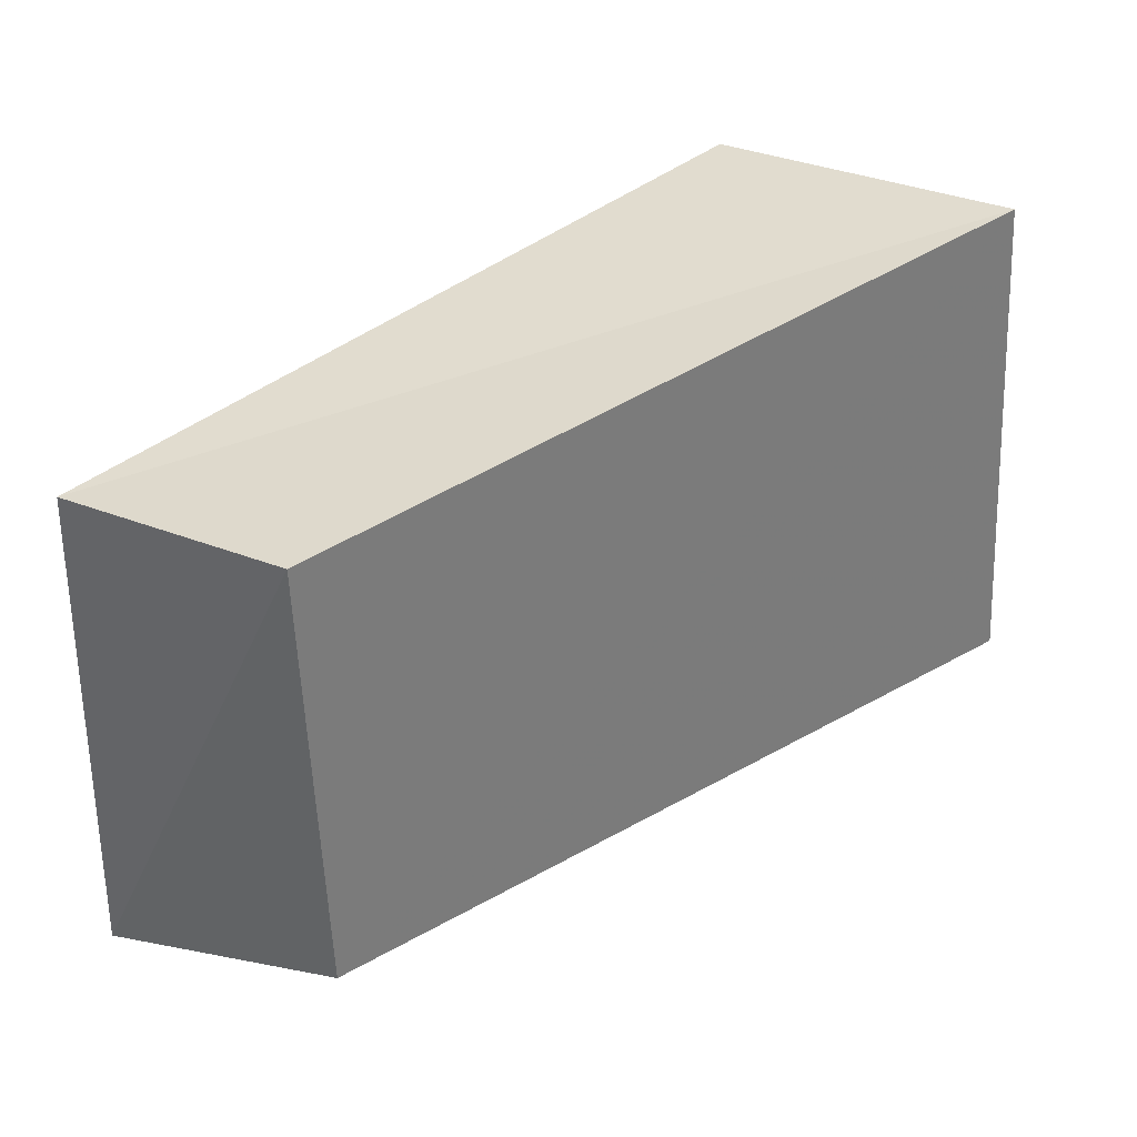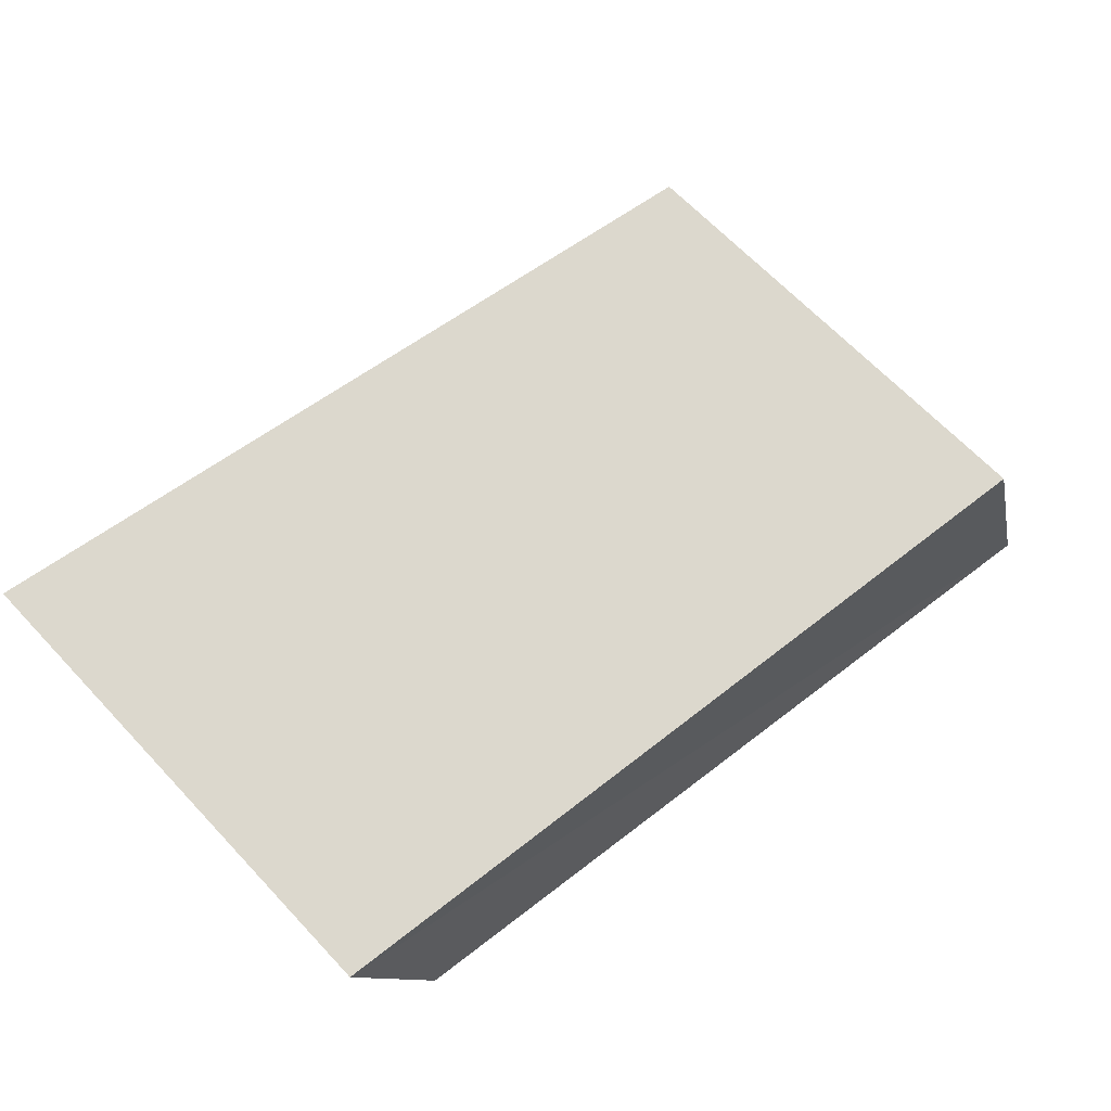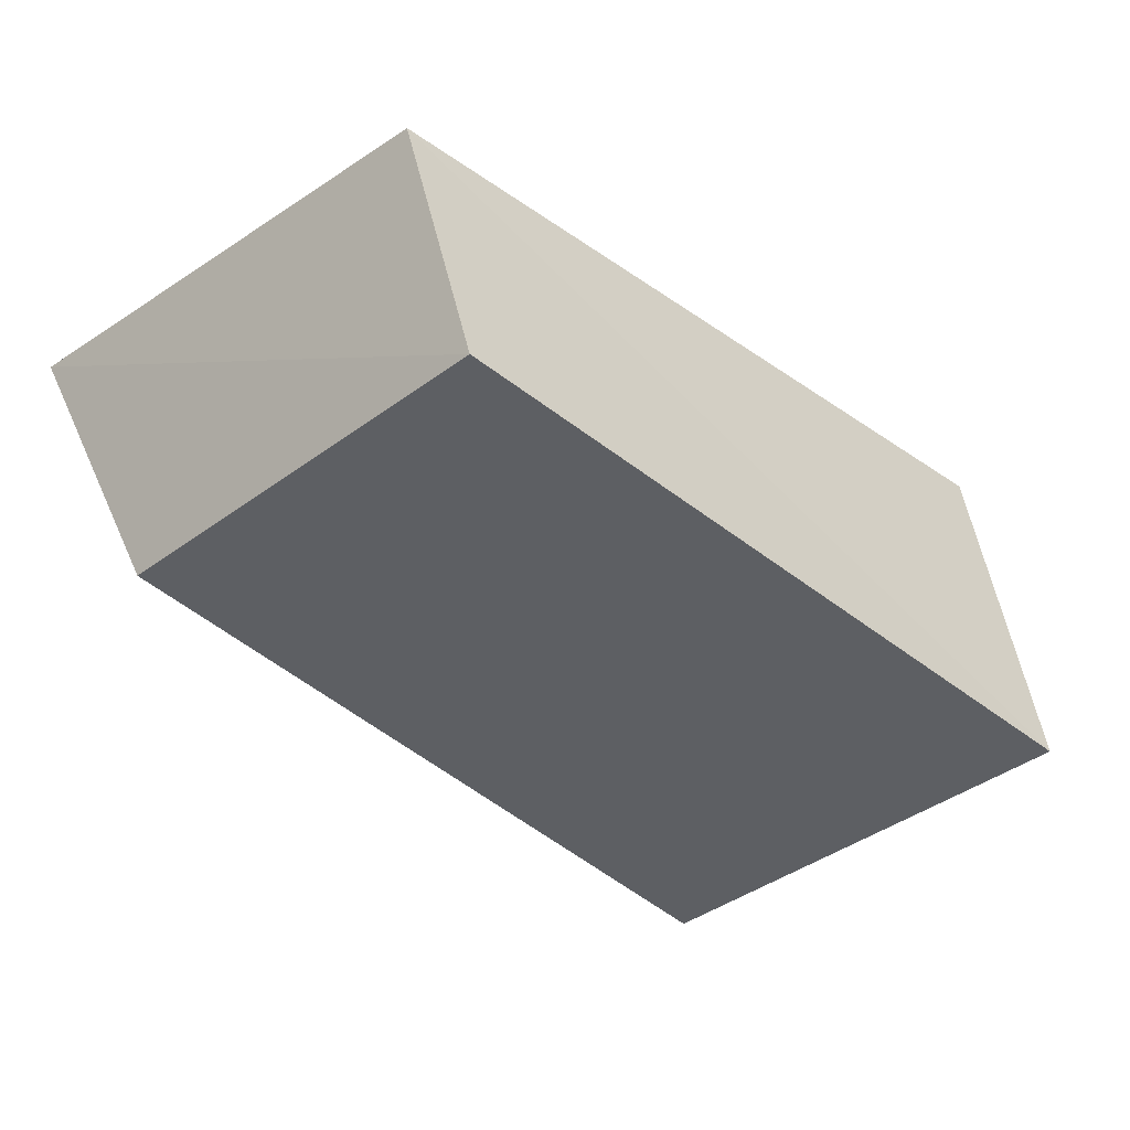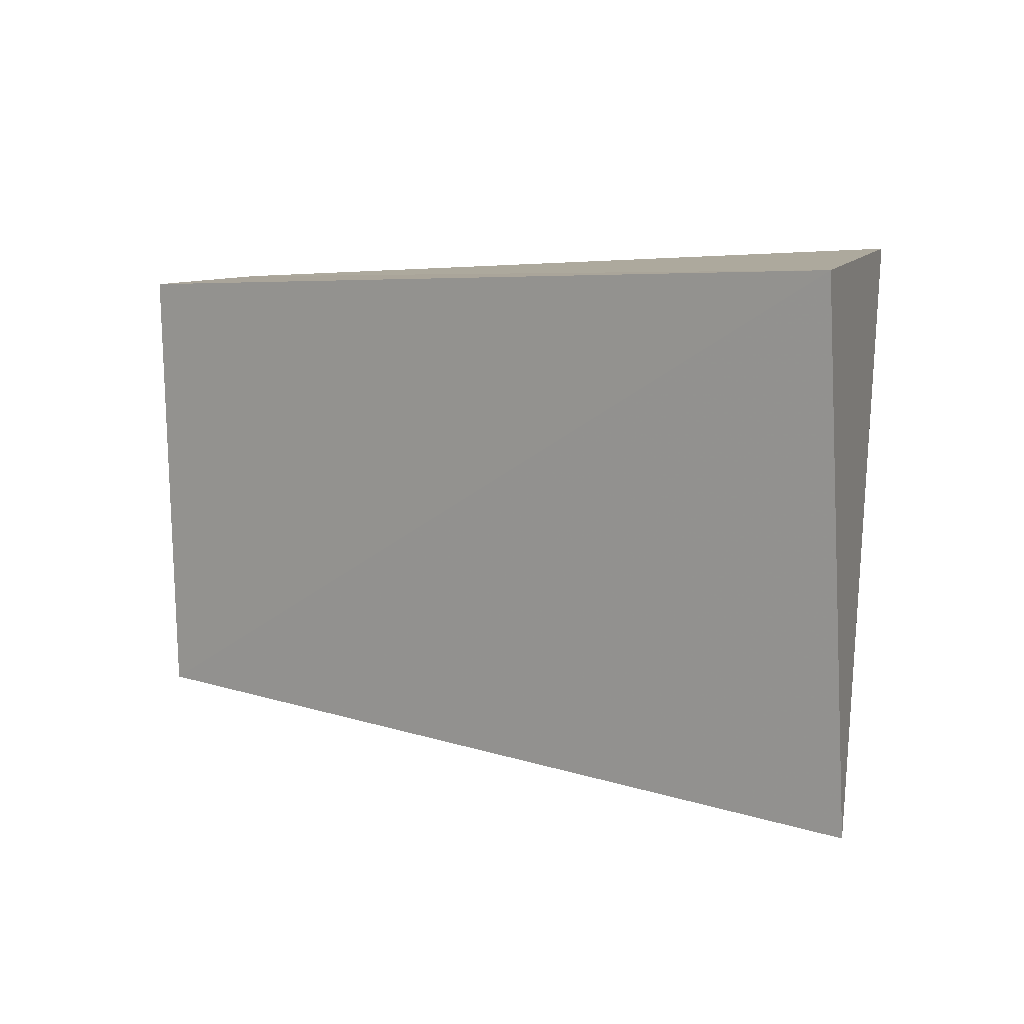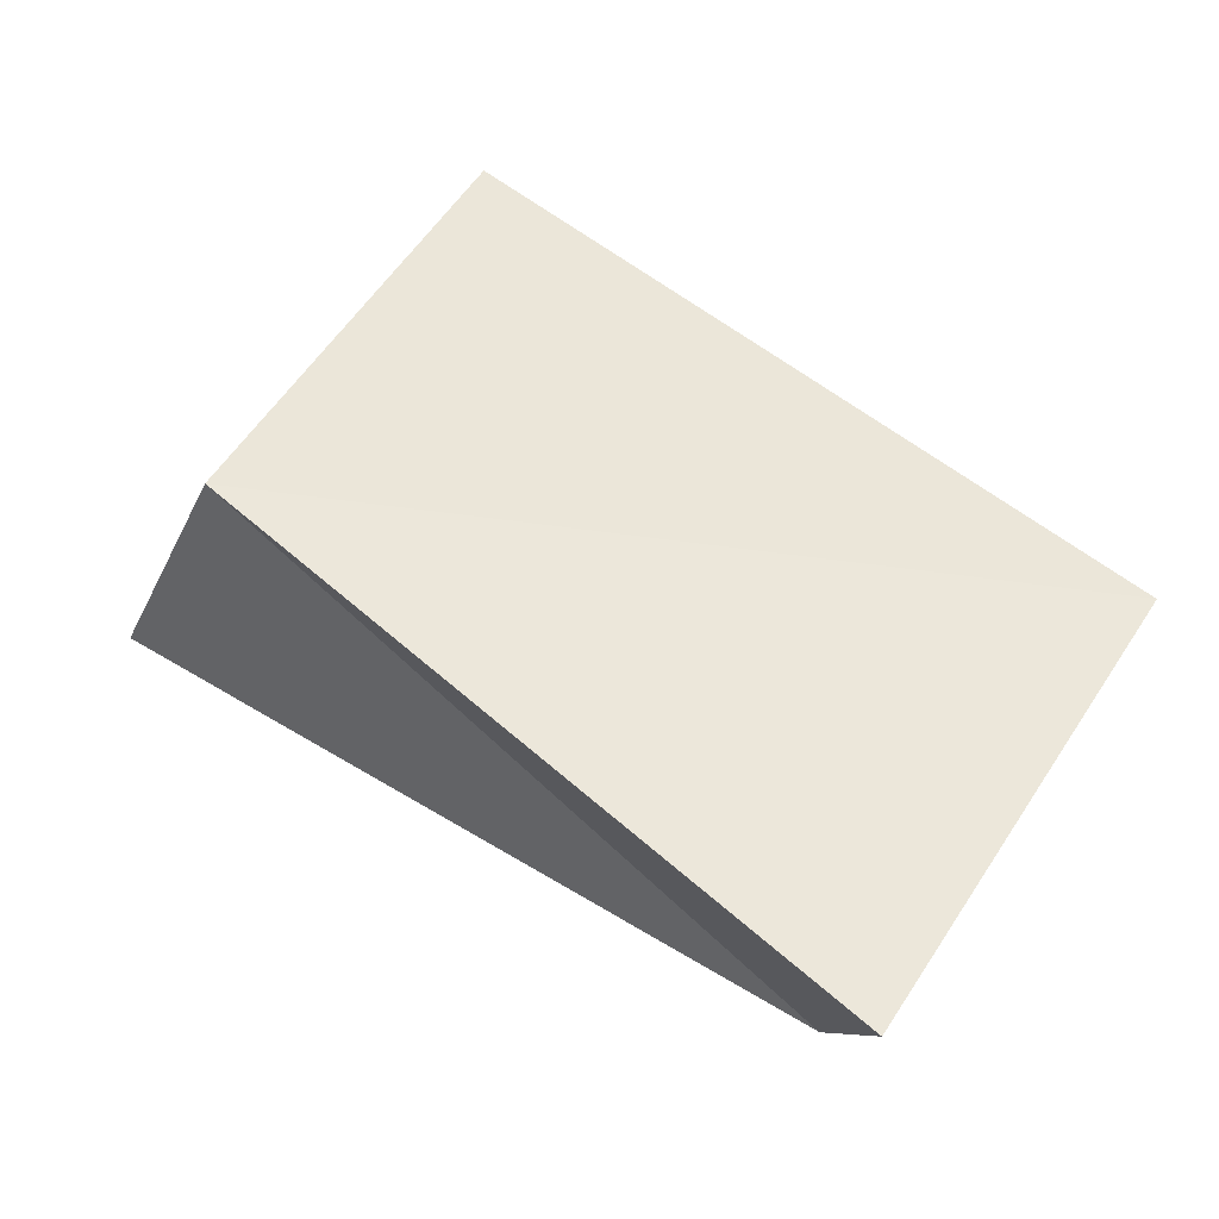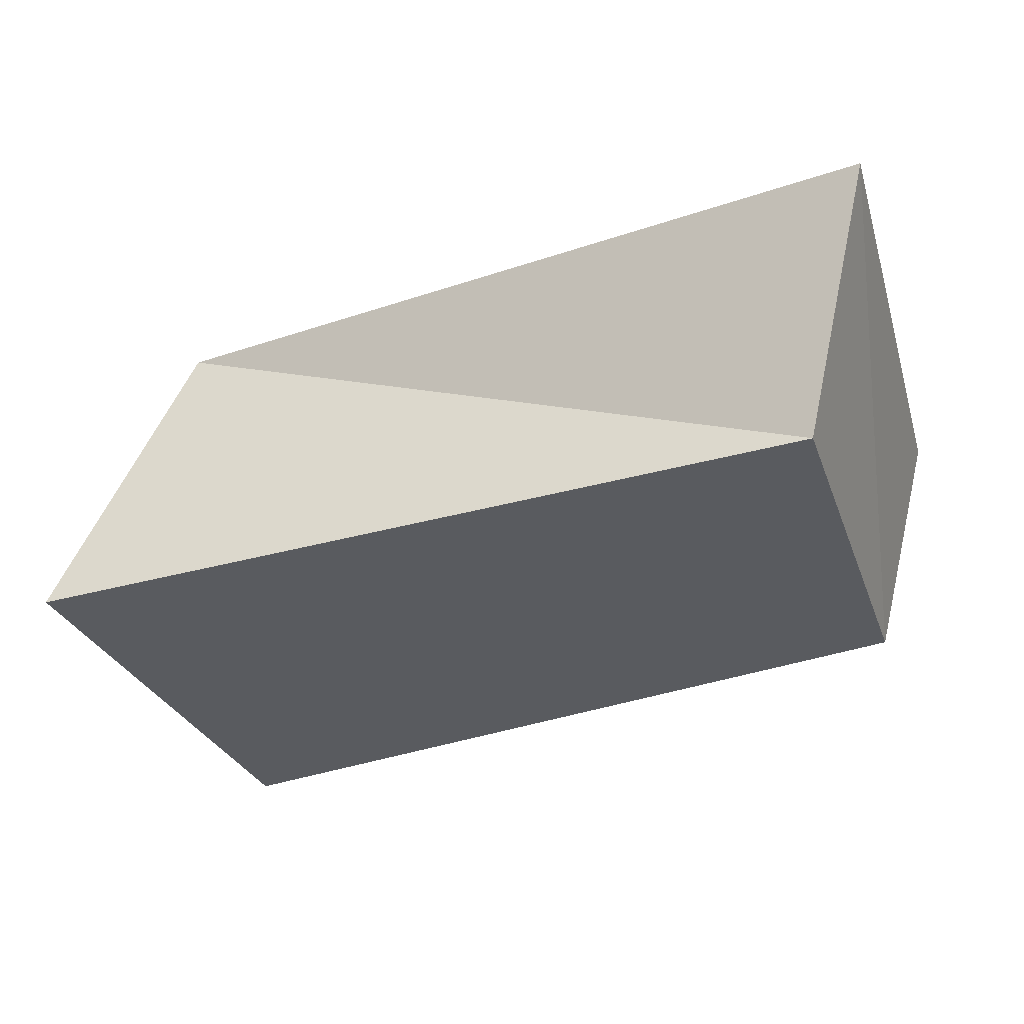
<metadata>
{"format":"obj","ext":"obj","renderer":"f3d","projection":"perspective","resolution":1024,"background":"white","views":[{"elev":34.5,"azim":139.5,"up":"+Y"},{"elev":70.6,"azim":137.0,"up":"+Z"},{"elev":-37.2,"azim":131.1,"up":"+Z"},{"elev":13.8,"azim":-147.9,"up":"+Y"},{"elev":56.0,"azim":33.4,"up":"+Z"},{"elev":-32.9,"azim":16.8,"up":"+Z"}]}
</metadata>
<code>
v -0.04161 -0.02526 0.01979
v -0.05387 0.03661 -0.02045
v 0.04872 -0.03042 -0.01587
v 0.05908 0.02425 0.01624
v 0.05026 0.02711 -0.01493
v -0.05842 -0.03 -0.02155
v -0.04333 0.0344 0.02028
v 0.05961 -0.0415 0.01805
f 1 7 6
f 3 1 6
f 6 7 2
f 2 3 6
f 1 4 7
f 8 1 3
f 8 4 1
f 7 4 2
f 5 3 2
f 2 4 5
f 5 8 3
f 4 8 5

</code>
